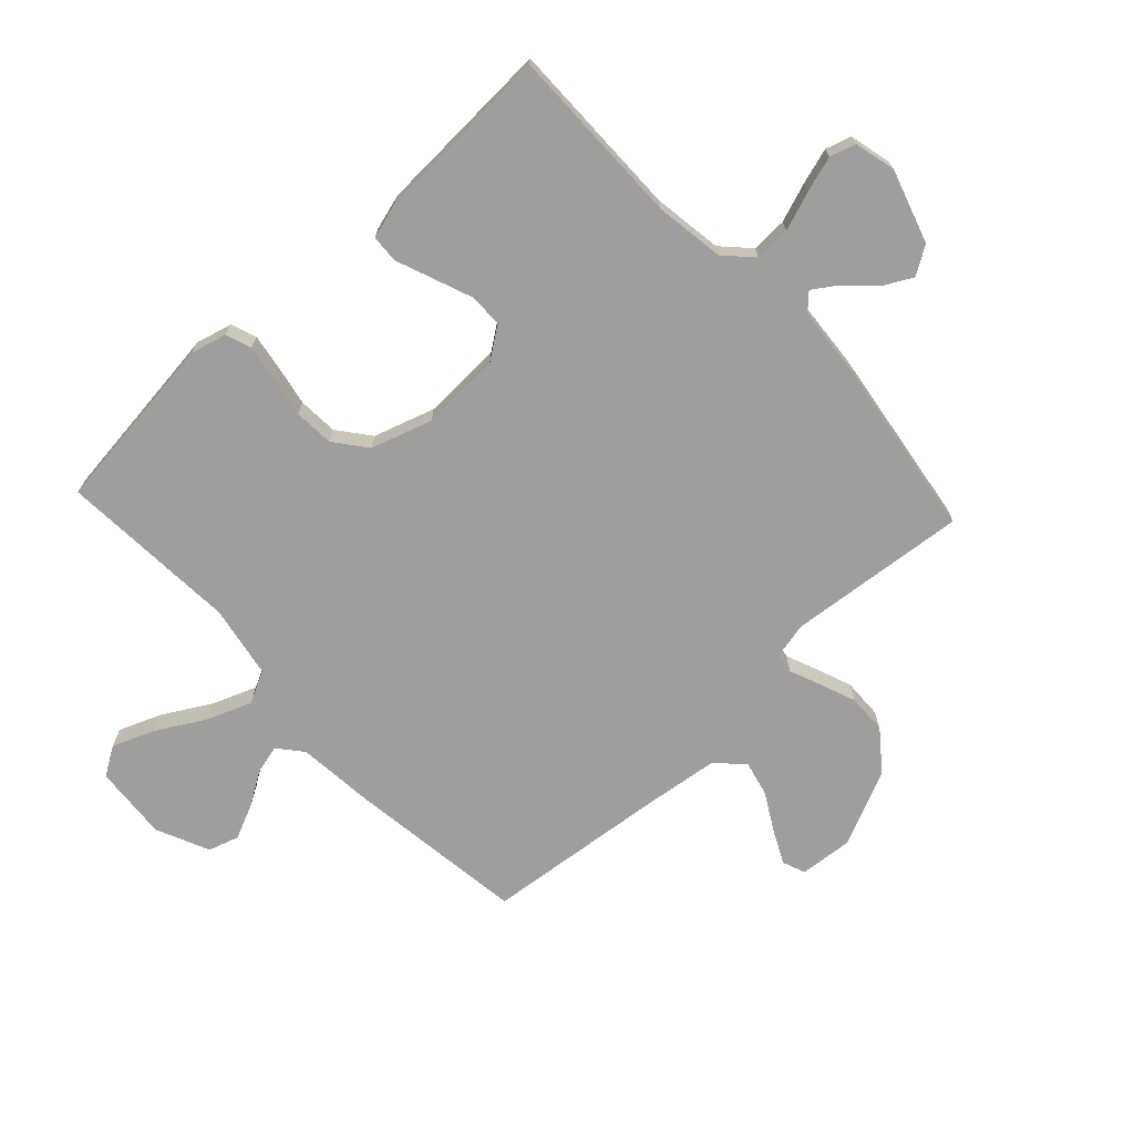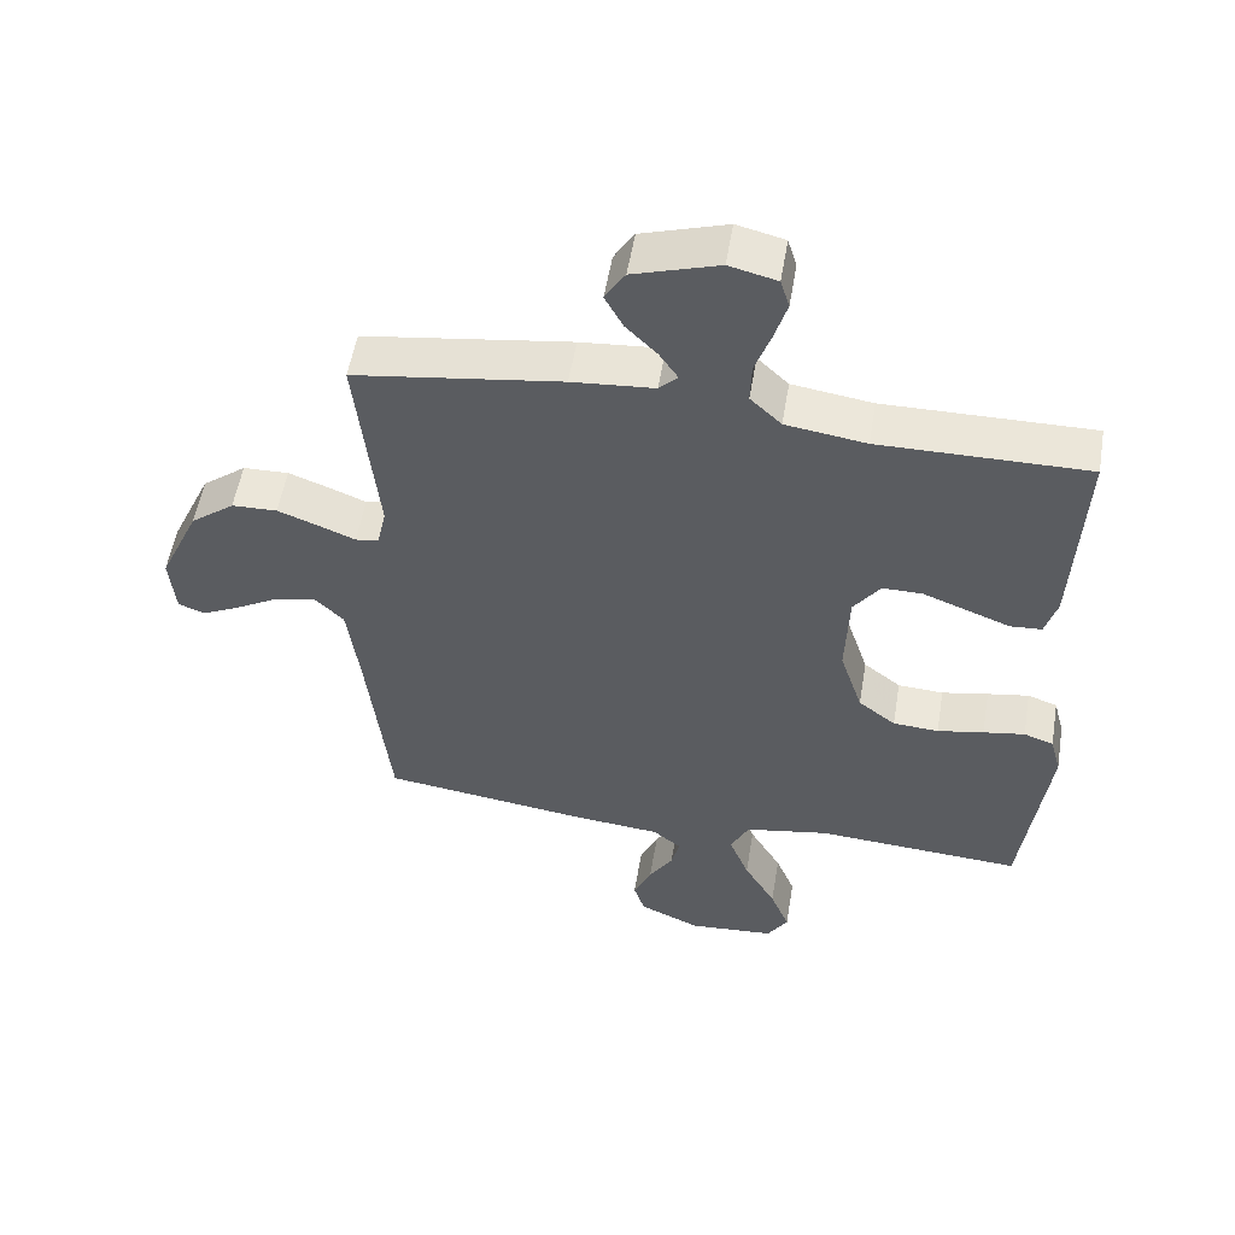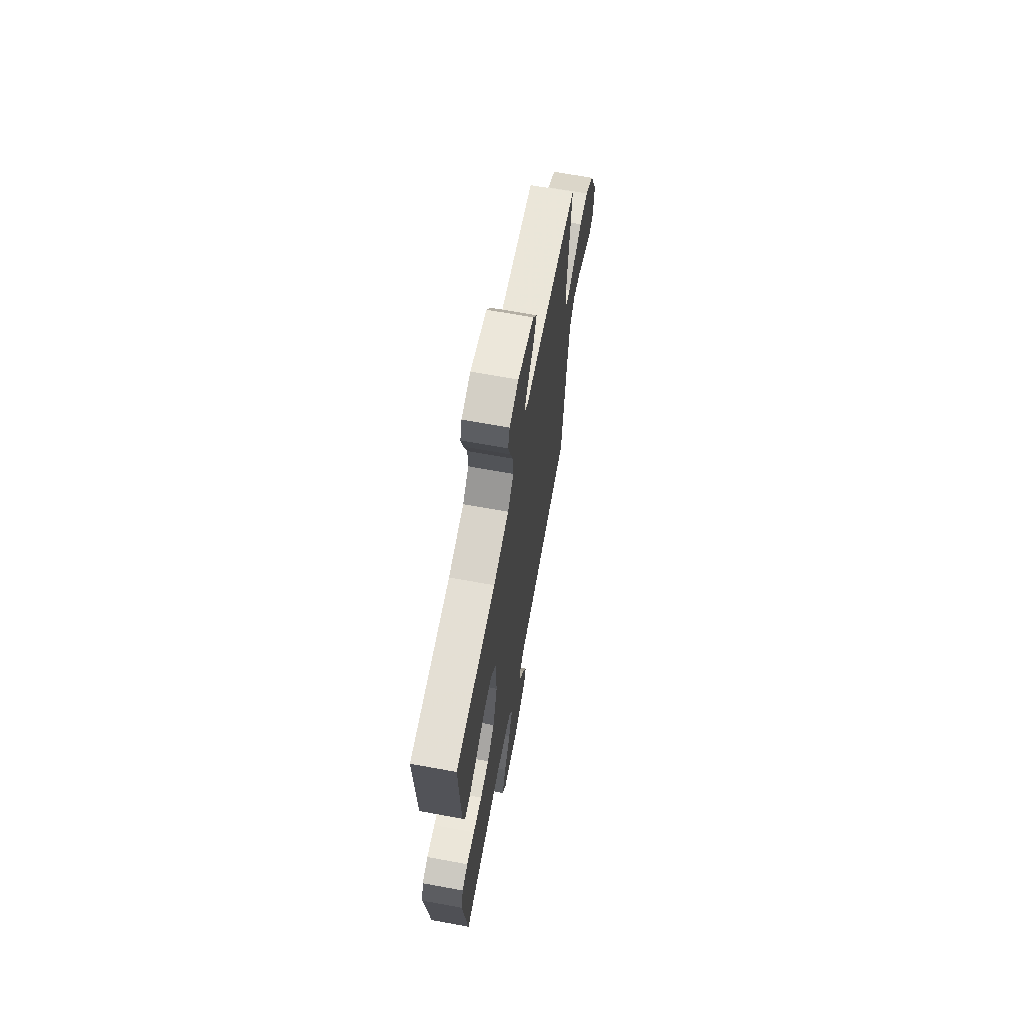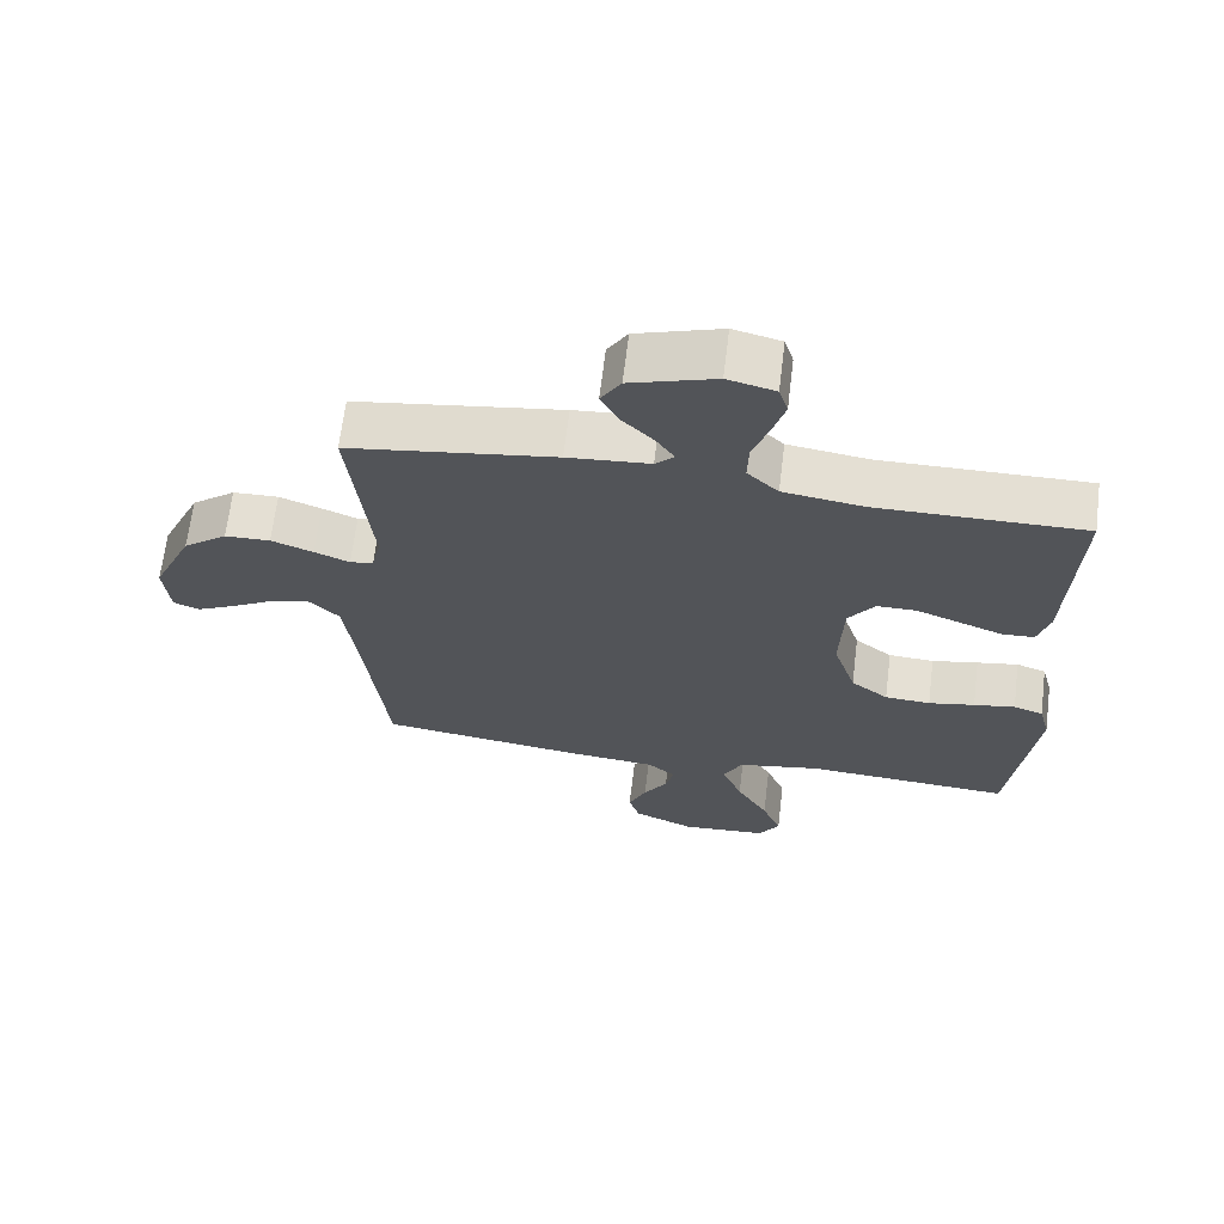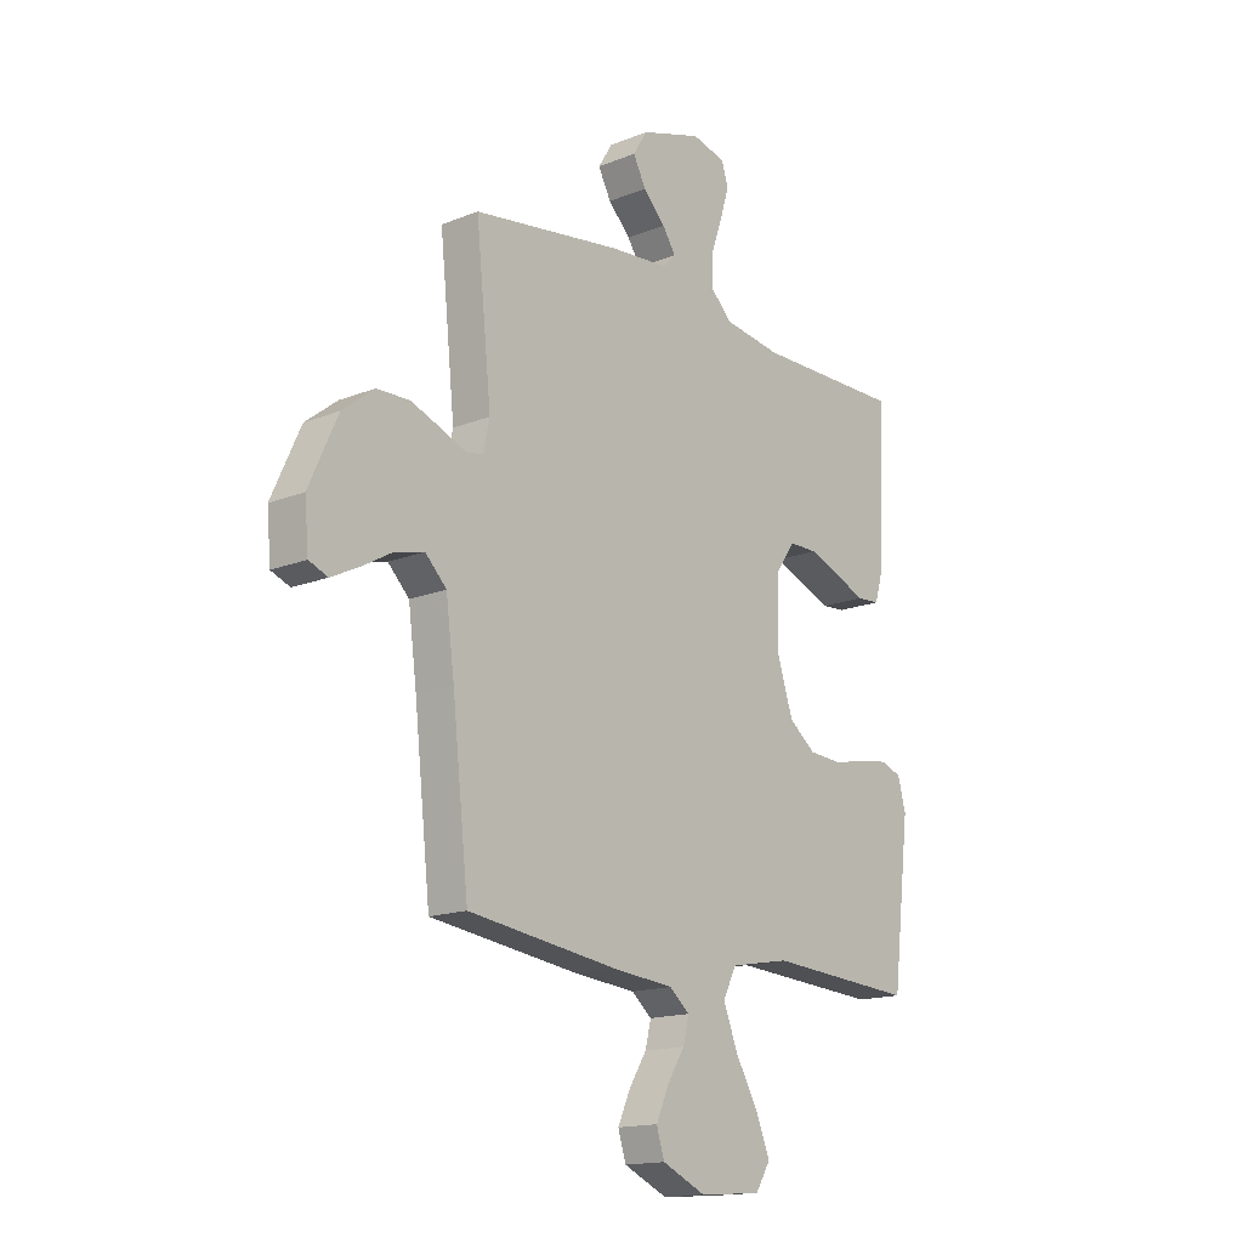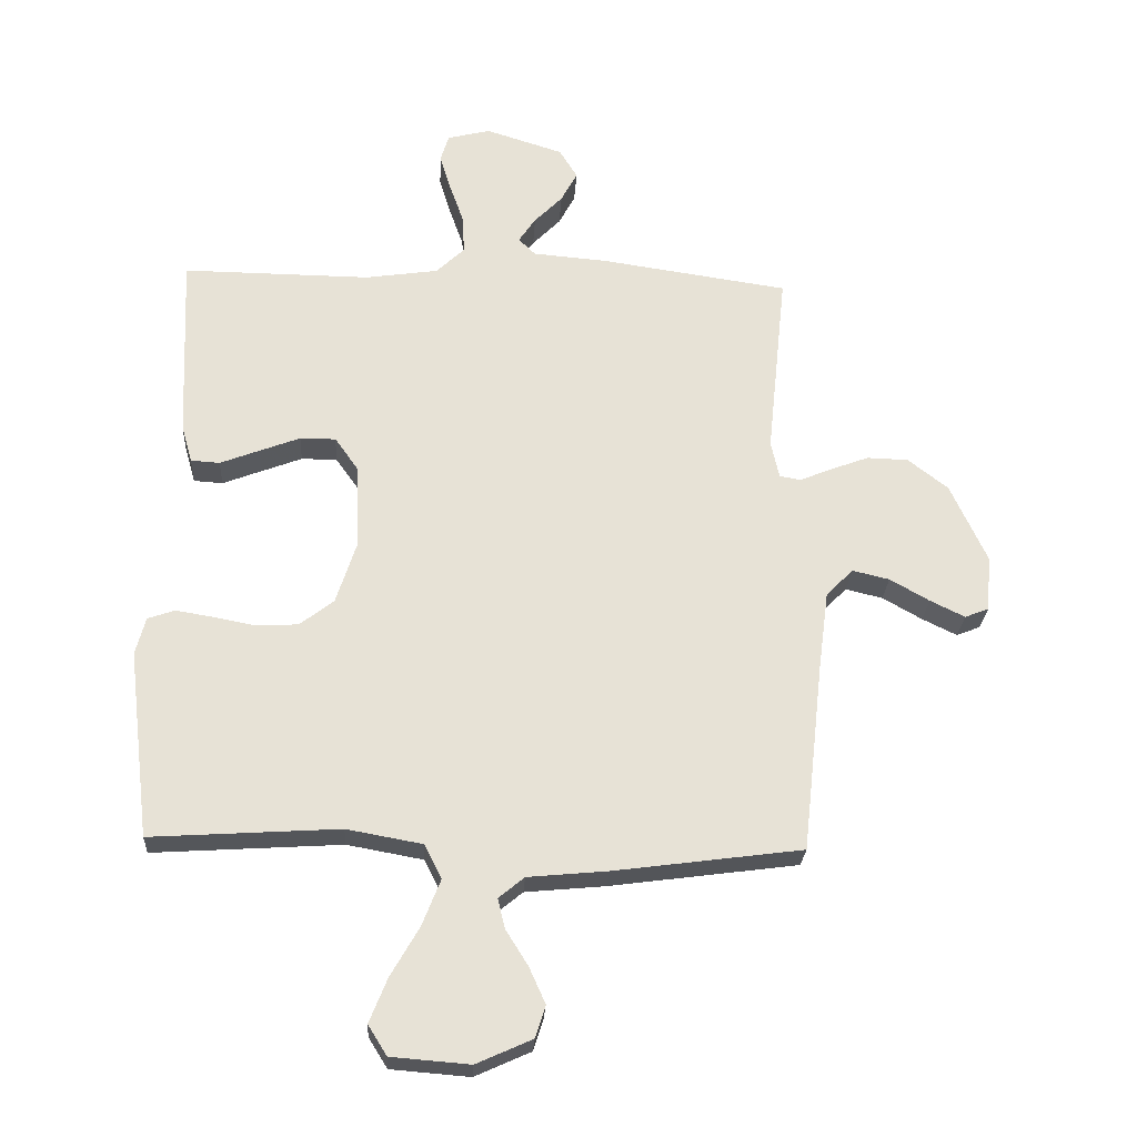
<metadata>
{"format":"obj","ext":"obj","renderer":"f3d","projection":"perspective","resolution":1024,"background":"white","views":[{"elev":-71.0,"azim":-47.0,"up":"+Y"},{"elev":54.3,"azim":-170.5,"up":"+Z"},{"elev":66.9,"azim":-79.6,"up":"+Z"},{"elev":66.3,"azim":-173.0,"up":"+Z"},{"elev":-15.9,"azim":129.8,"up":"+Z"},{"elev":-25.9,"azim":-3.2,"up":"+Z"}]}
</metadata>
<code>
v -0.5 0.07 0.5
v -0.2 0.07 0.497
v -0.084 0.07 0.514
v -0.039 0.07 0.557
v -0.041 0.07 0.617
v -0.064 0.07 0.682
v -0.082 0.07 0.742
v -0.069 0.07 0.785
v 0 0.07 0.802
v 0.123 0.07 0.763
v 0.152 0.07 0.716
v 0.126 0.07 0.667
v 0.081 0.07 0.621
v 0.054 0.07 0.581
v 0.081 0.07 0.554
v 0.2 0.07 0.544
v 0.5 0.07 0.5
v 0.469 0.07 0.2
v 0.482 0.07 0.141
v 0.516 0.07 0.135
v 0.567 0.07 0.156
v 0.628 0.07 0.179
v 0.694 0.07 0.177
v 0.758 0.07 0.127
v 0.816 0.07 0
v 0.808 0.07 -0.089
v 0.77 0.07 -0.104
v 0.715 0.07 -0.077
v 0.652 0.07 -0.041
v 0.593 0.07 -0.027
v 0.55 0.07 -0.07
v 0.533 0.07 -0.2
v 0.5 0.07 -0.5
v 0.2 0.07 -0.54
v 0.073 0.07 -0.552
v 0.032 0.07 -0.586
v 0.044 0.07 -0.634
v 0.079 0.07 -0.69
v 0.105 0.07 -0.748
v 0.089 0.07 -0.799
v 0 0.07 -0.839
v -0.125 0.07 -0.829
v -0.155 0.07 -0.781
v -0.127 0.07 -0.711
v -0.081 0.07 -0.631
v -0.052 0.07 -0.557
v -0.079 0.07 -0.503
v -0.2 0.07 -0.481
v -0.5 0.07 -0.5
v -0.536 0.07 -0.2
v -0.52 0.07 -0.14
v -0.477 0.07 -0.125
v -0.417 0.07 -0.135
v -0.35 0.07 -0.148
v -0.284 0.07 -0.144
v -0.23 0.07 -0.102
v -0.197 0.07 0
v -0.202 0.07 0.133
v -0.24 0.07 0.187
v -0.297 0.07 0.187
v -0.362 0.07 0.162
v -0.424 0.07 0.138
v -0.47 0.07 0.141
v -0.487 0.07 0.2
v -0.5 0 0.5
v -0.2 0 0.497
v -0.084 0 0.514
v -0.039 0 0.557
v -0.041 0 0.617
v -0.064 0 0.682
v -0.082 0 0.742
v -0.069 0 0.785
v 0 0 0.802
v 0.123 0 0.763
v 0.152 0 0.716
v 0.126 0 0.667
v 0.081 0 0.621
v 0.054 0 0.581
v 0.081 0 0.554
v 0.2 0 0.544
v 0.5 0 0.5
v 0.469 0 0.2
v 0.482 0 0.141
v 0.516 0 0.135
v 0.567 0 0.156
v 0.628 0 0.179
v 0.694 0 0.177
v 0.758 0 0.127
v 0.816 0 0
v 0.808 0 -0.089
v 0.77 0 -0.104
v 0.715 0 -0.077
v 0.652 0 -0.041
v 0.593 0 -0.027
v 0.55 0 -0.07
v 0.533 0 -0.2
v 0.5 0 -0.5
v 0.2 0 -0.54
v 0.073 0 -0.552
v 0.032 0 -0.586
v 0.044 0 -0.634
v 0.079 0 -0.69
v 0.105 0 -0.748
v 0.089 0 -0.799
v 0 0 -0.839
v -0.125 0 -0.829
v -0.155 0 -0.781
v -0.127 0 -0.711
v -0.081 0 -0.631
v -0.052 0 -0.557
v -0.079 0 -0.503
v -0.2 0 -0.481
v -0.5 0 -0.5
v -0.536 0 -0.2
v -0.52 0 -0.14
v -0.477 0 -0.125
v -0.417 0 -0.135
v -0.35 0 -0.148
v -0.284 0 -0.144
v -0.23 0 -0.102
v -0.197 0 0
v -0.202 0 0.133
v -0.24 0 0.187
v -0.297 0 0.187
v -0.362 0 0.162
v -0.424 0 0.138
v -0.47 0 0.141
v -0.487 0 0.2
f 61 62 63 64
f 60 61 64 1
f 59 60 1 2
f 58 59 2 3
f 57 58 3 4
f 51 52 53 54
f 49 50 51 54
f 48 49 54 55
f 47 48 55 56
f 42 43 44 45
f 42 45 46
f 41 42 46
f 40 41 46
f 37 38 39 40
f 37 40 46 47
f 32 33 34 35
f 31 32 35
f 31 35 36
f 30 31 36
f 26 27 28 29
f 24 25 26 29
f 24 29 30
f 23 24 30
f 20 21 22 23
f 20 23 30 36
f 15 16 17 18
f 15 18 19
f 14 15 19
f 10 11 12 13
f 10 13 14
f 9 10 14
f 8 9 14
f 5 6 7 8
f 5 8 14
f 4 5 14 19
f 37 47 56 57
f 36 37 57
f 19 20 36 57
f 4 19 57
f 128 127 126 125
f 65 128 125 124
f 66 65 124 123
f 67 66 123 122
f 68 67 122 121
f 118 117 116 115
f 118 115 114 113
f 119 118 113 112
f 120 119 112 111
f 109 108 107 106
f 110 109 106
f 110 106 105
f 110 105 104
f 104 103 102 101
f 111 110 104 101
f 99 98 97 96
f 99 96 95
f 100 99 95
f 100 95 94
f 93 92 91 90
f 93 90 89 88
f 94 93 88
f 94 88 87
f 87 86 85 84
f 100 94 87 84
f 82 81 80 79
f 83 82 79
f 83 79 78
f 77 76 75 74
f 78 77 74
f 78 74 73
f 78 73 72
f 72 71 70 69
f 78 72 69
f 83 78 69 68
f 121 120 111 101
f 121 101 100
f 121 100 84 83
f 121 83 68
f 1 65 66 2
f 2 66 67 3
f 3 67 68 4
f 4 68 69 5
f 5 69 70 6
f 6 70 71 7
f 7 71 72 8
f 8 72 73 9
f 9 73 74 10
f 10 74 75 11
f 11 75 76 12
f 12 76 77 13
f 13 77 78 14
f 14 78 79 15
f 15 79 80 16
f 16 80 81 17
f 17 81 82 18
f 18 82 83 19
f 19 83 84 20
f 20 84 85 21
f 21 85 86 22
f 22 86 87 23
f 23 87 88 24
f 24 88 89 25
f 25 89 90 26
f 26 90 91 27
f 27 91 92 28
f 28 92 93 29
f 29 93 94 30
f 30 94 95 31
f 31 95 96 32
f 32 96 97 33
f 33 97 98 34
f 34 98 99 35
f 35 99 100 36
f 36 100 101 37
f 37 101 102 38
f 38 102 103 39
f 39 103 104 40
f 40 104 105 41
f 41 105 106 42
f 42 106 107 43
f 43 107 108 44
f 44 108 109 45
f 45 109 110 46
f 46 110 111 47
f 47 111 112 48
f 48 112 113 49
f 49 113 114 50
f 50 114 115 51
f 51 115 116 52
f 52 116 117 53
f 53 117 118 54
f 54 118 119 55
f 55 119 120 56
f 56 120 121 57
f 57 121 122 58
f 58 122 123 59
f 59 123 124 60
f 60 124 125 61
f 61 125 126 62
f 62 126 127 63
f 63 127 128 64
f 64 128 65 1

</code>
